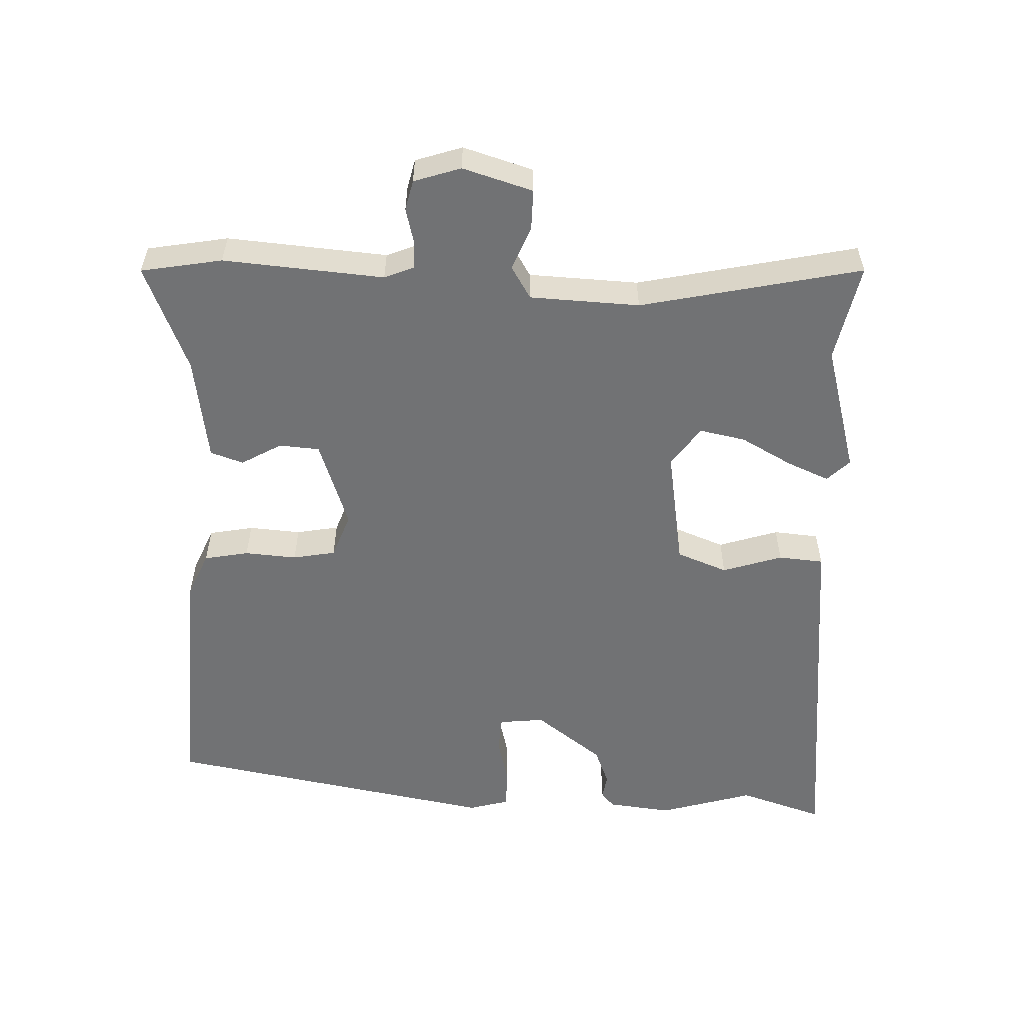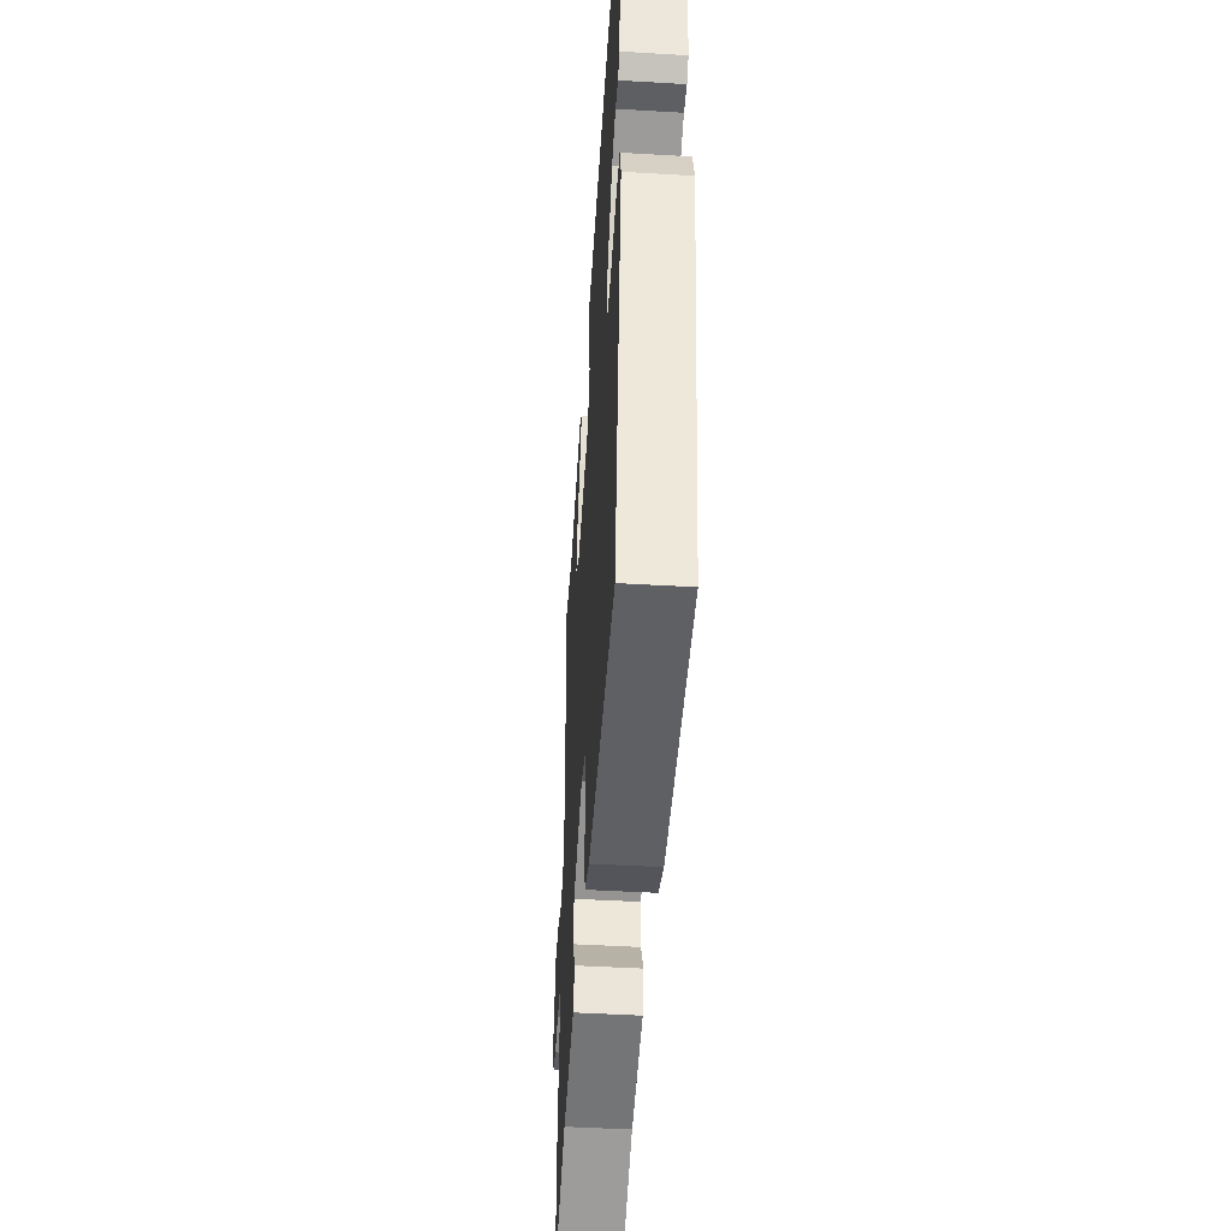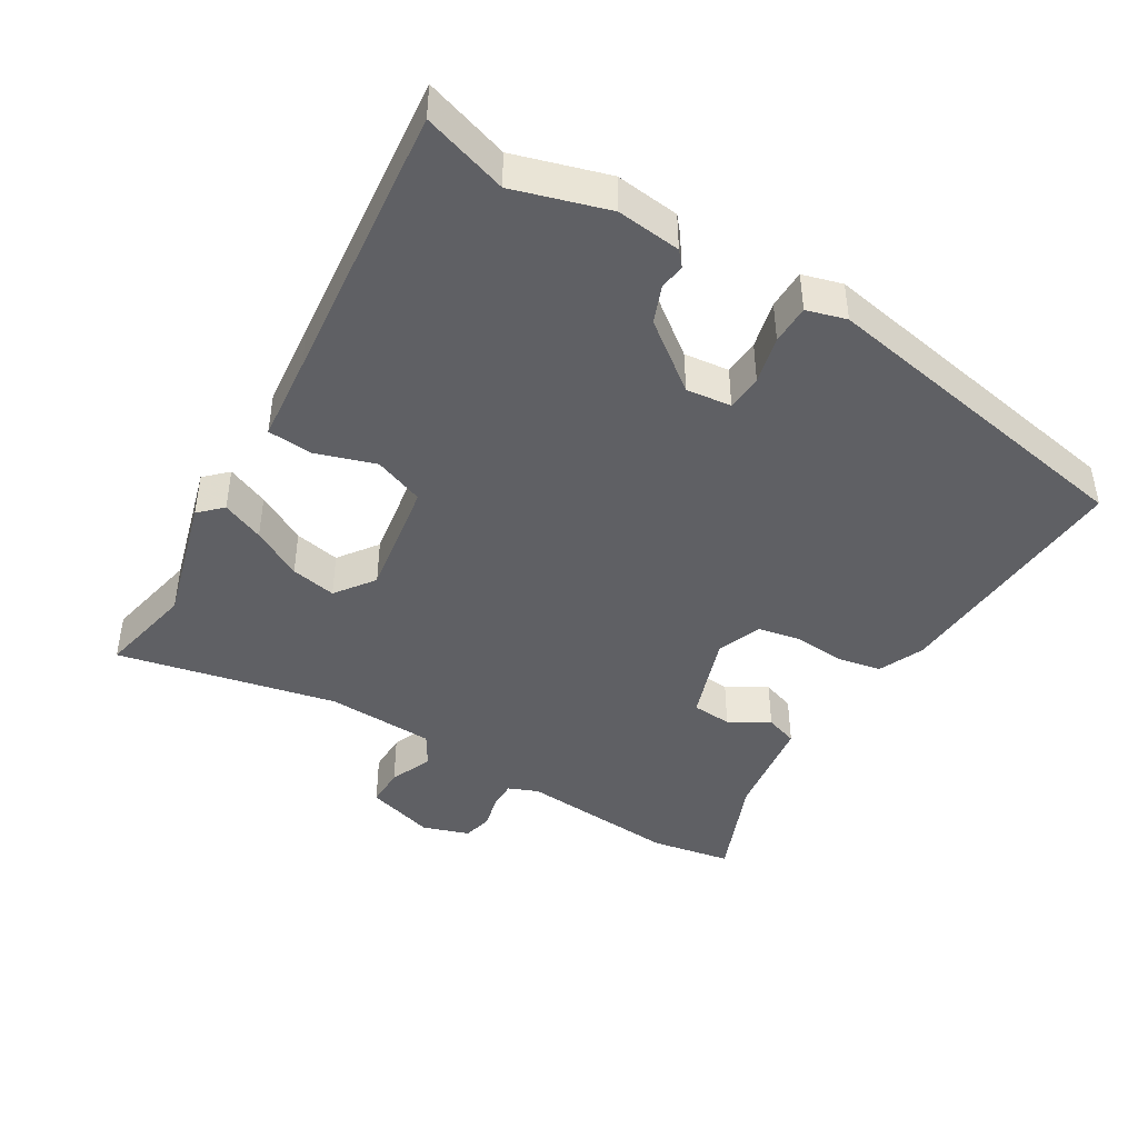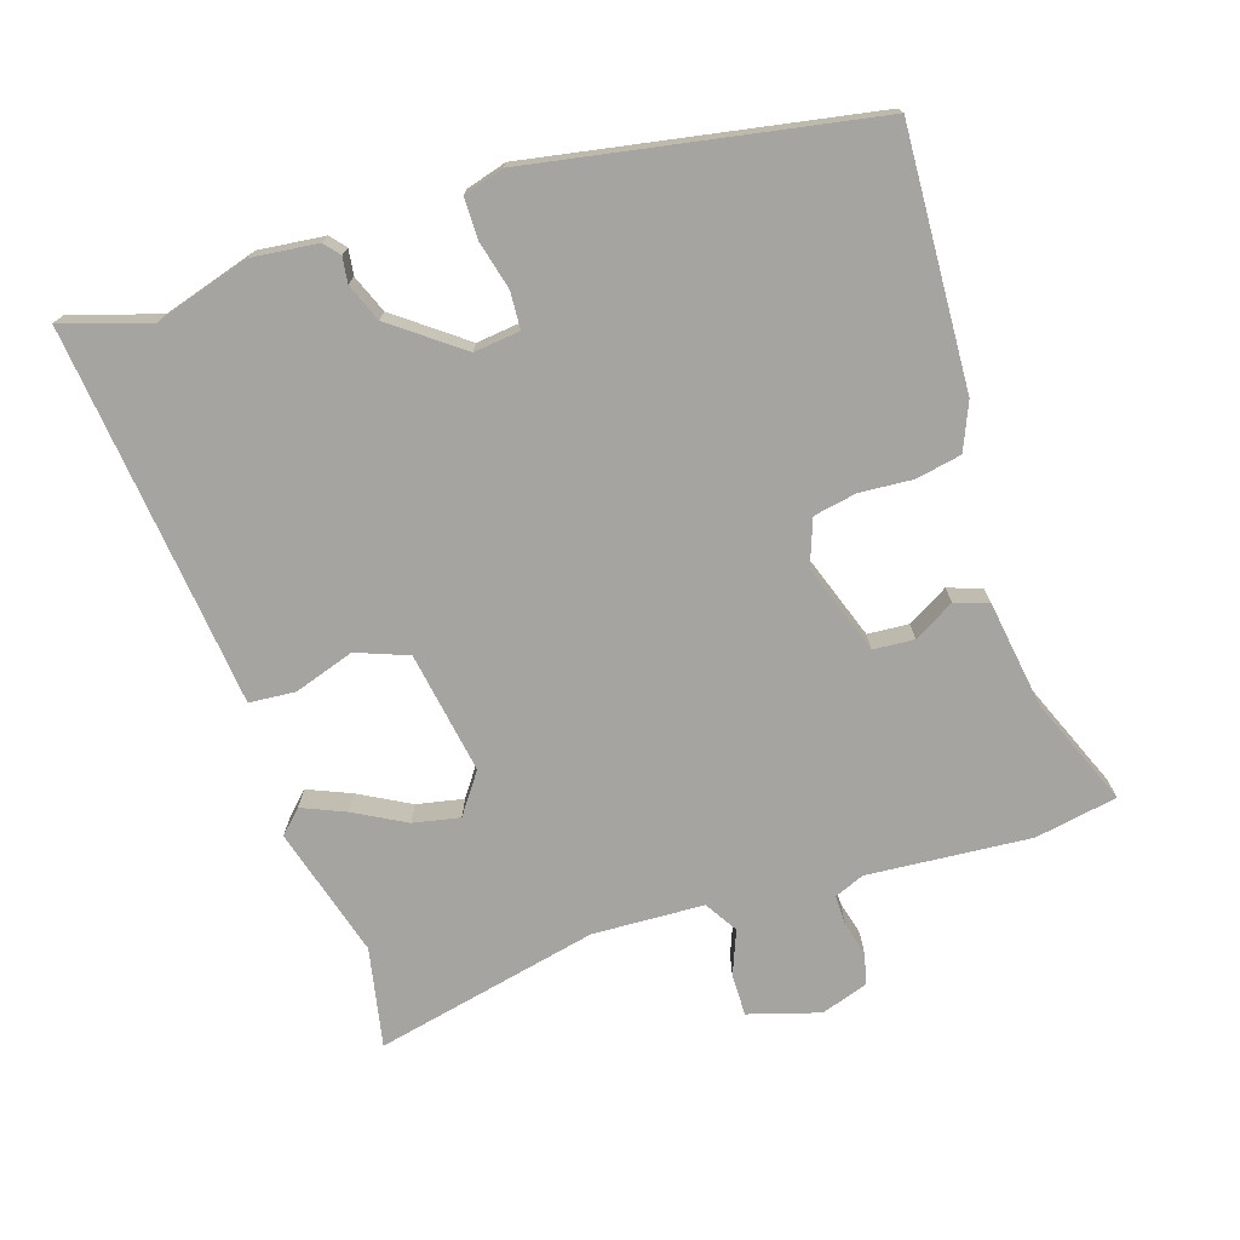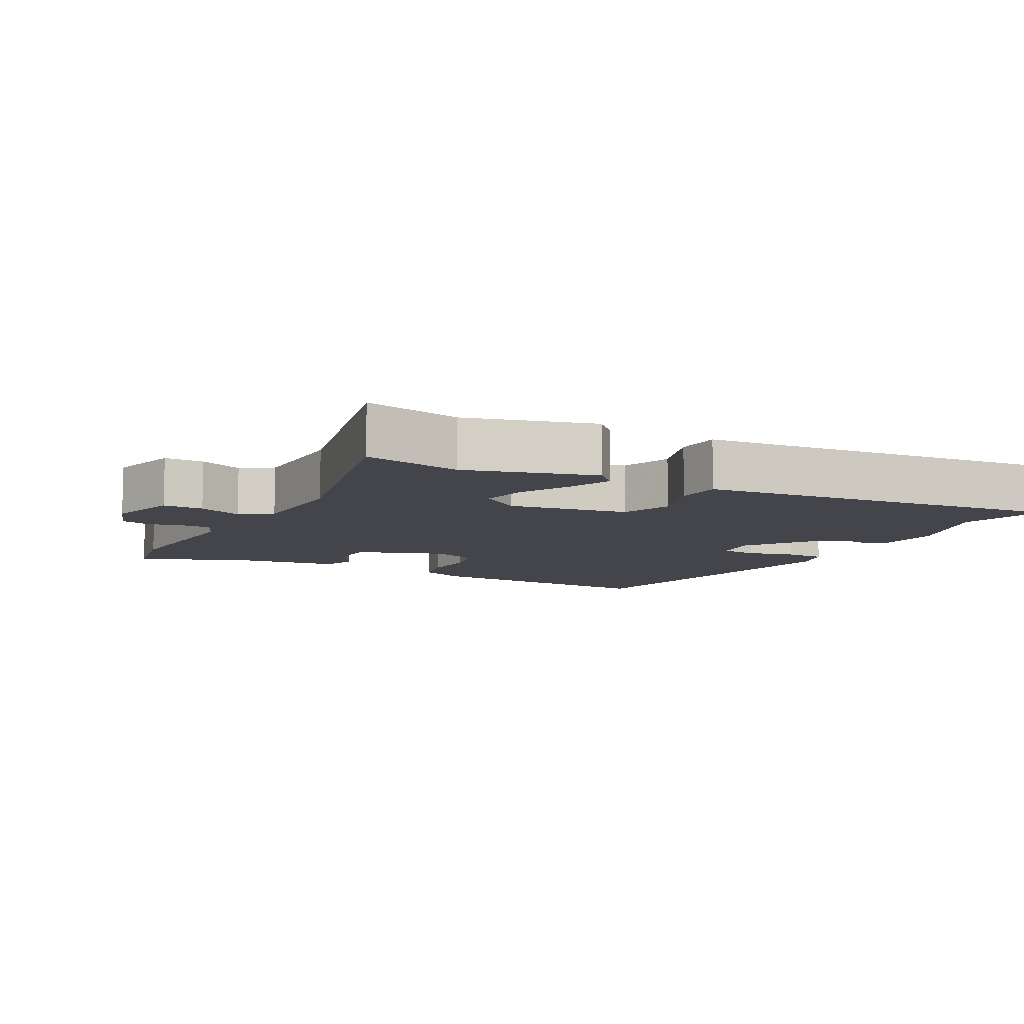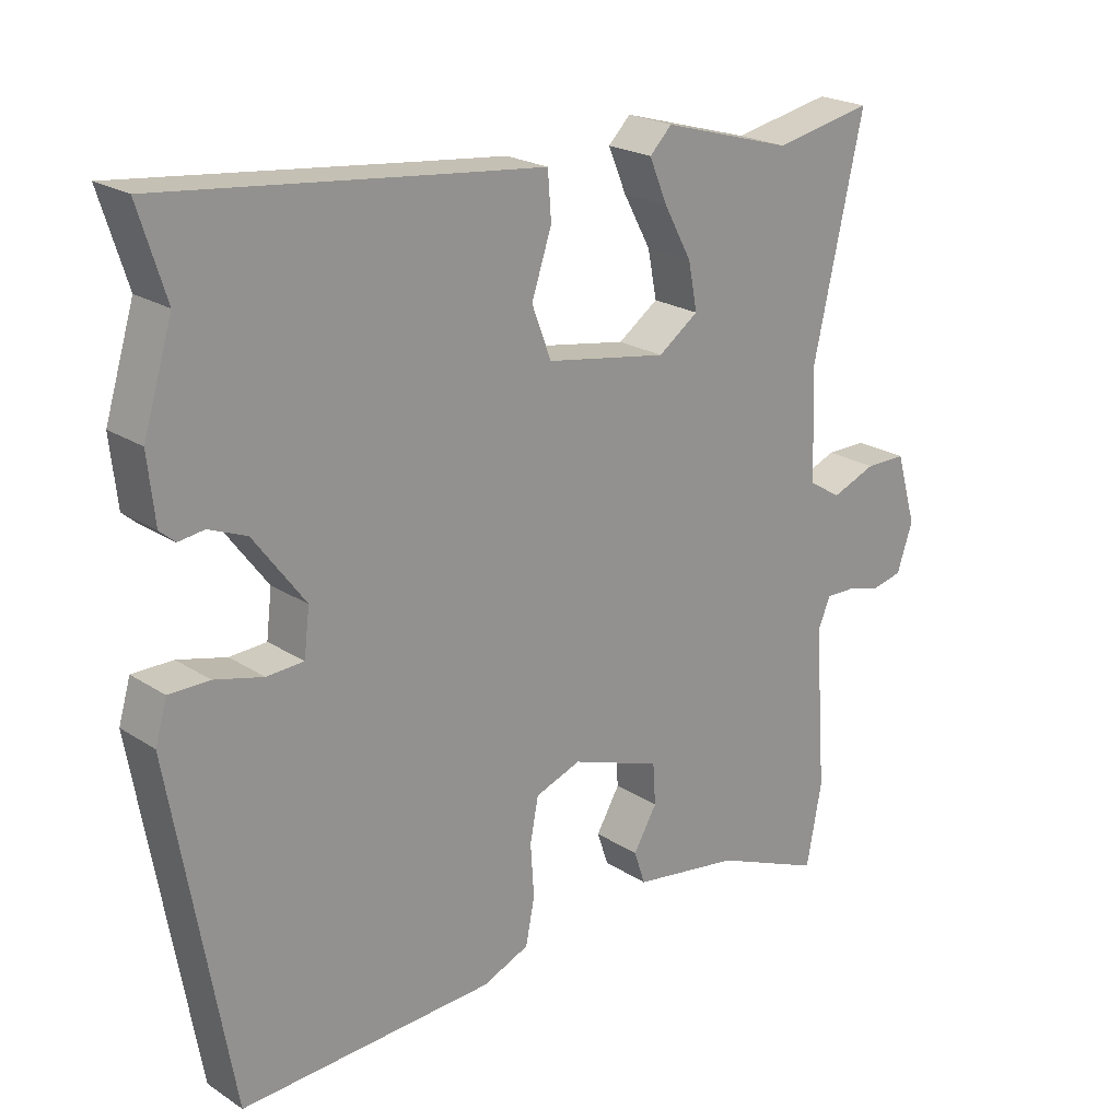
<metadata>
{"format":"obj","ext":"obj","renderer":"f3d","projection":"perspective","resolution":1024,"background":"white","views":[{"elev":-55.4,"azim":-92.6,"up":"+Y"},{"elev":-47.5,"azim":86.2,"up":"+Z"},{"elev":-43.3,"azim":58.5,"up":"+Y"},{"elev":-73.5,"azim":107.6,"up":"+Y"},{"elev":-9.2,"azim":-28.2,"up":"+Y"},{"elev":22.1,"azim":138.2,"up":"+Z"}]}
</metadata>
<code>
v 0.451 0.07 -0.51
v 0.085 0.07 -0.493
v 0.018 0.07 -0.465
v 0.005 0.07 -0.4
v 0.01 0.07 -0.324
v -0.002 0.07 -0.262
v -0.068 0.07 -0.238
v -0.197 0.07 -0.284
v -0.201 0.07 -0.343
v -0.167 0.07 -0.401
v -0.183 0.07 -0.449
v -0.337 0.07 -0.473
v -0.493 0.07 -0.538
v -0.515 0.07 -0.42
v -0.498 0.07 -0.186
v -0.516 0.07 -0.143
v -0.558 0.07 -0.144
v -0.608 0.07 -0.157
v -0.652 0.07 -0.147
v -0.675 0.07 -0.079
v -0.645 0.07 0.023
v -0.586 0.07 0.023
v -0.522 0.07 -0.002
v -0.475 0.07 0.027
v -0.469 0.07 0.187
v -0.541 0.07 0.508
v -0.398 0.07 0.48
v -0.21 0.07 0.534
v -0.178 0.07 0.502
v -0.204 0.07 0.44
v -0.244 0.07 0.366
v -0.257 0.07 0.299
v -0.199 0.07 0.258
v -0.024 0.07 0.288
v 0.004 0.07 0.362
v -0.025 0.07 0.449
v -0.02 0.07 0.515
v 0.108 0.07 0.529
v 0.524 0.07 0.576
v 0.485 0.07 0.452
v 0.527 0.07 0.315
v 0.517 0.07 0.221
v 0.495 0.07 0.202
v 0.458 0.07 0.207
v 0.404 0.07 0.185
v 0.33 0.07 0.086
v 0.338 0.07 0.02
v 0.391 0.07 0.017
v 0.461 0.07 0.035
v 0.519 0.07 0.035
v 0.536 0.07 -0.023
v 0.451 0 -0.51
v 0.085 0 -0.493
v 0.018 0 -0.465
v 0.005 0 -0.4
v 0.01 0 -0.324
v -0.002 0 -0.262
v -0.068 0 -0.238
v -0.197 0 -0.284
v -0.201 0 -0.343
v -0.167 0 -0.401
v -0.183 0 -0.449
v -0.337 0 -0.473
v -0.493 0 -0.538
v -0.515 0 -0.42
v -0.498 0 -0.186
v -0.516 0 -0.143
v -0.558 0 -0.144
v -0.608 0 -0.157
v -0.652 0 -0.147
v -0.675 0 -0.079
v -0.645 0 0.023
v -0.586 0 0.023
v -0.522 0 -0.002
v -0.475 0 0.027
v -0.469 0 0.187
v -0.541 0 0.508
v -0.398 0 0.48
v -0.21 0 0.534
v -0.178 0 0.502
v -0.204 0 0.44
v -0.244 0 0.366
v -0.257 0 0.299
v -0.199 0 0.258
v -0.024 0 0.288
v 0.004 0 0.362
v -0.025 0 0.449
v -0.02 0 0.515
v 0.108 0 0.529
v 0.524 0 0.576
v 0.485 0 0.452
v 0.527 0 0.315
v 0.517 0 0.221
v 0.495 0 0.202
v 0.458 0 0.207
v 0.404 0 0.185
v 0.33 0 0.086
v 0.338 0 0.02
v 0.391 0 0.017
v 0.461 0 0.035
v 0.519 0 0.035
v 0.536 0 -0.023
f 3 4 5
f 2 3 5
f 1 2 5
f 51 1 5
f 50 51 5
f 49 50 5
f 48 49 5
f 47 48 5 6
f 46 47 6 7
f 45 46 7 8
f 42 43 44
f 41 42 44
f 40 41 44
f 40 44 45
f 38 39 40
f 38 40 45
f 37 38 45
f 36 37 45
f 35 36 45
f 34 35 45 8
f 29 30 31
f 28 29 31
f 27 28 31
f 27 31 32
f 26 27 32
f 25 26 32
f 24 25 32 33
f 21 22 23
f 20 21 23
f 19 20 23
f 18 19 23
f 17 18 23
f 16 17 23 24
f 33 34 8
f 24 33 8
f 16 24 8
f 15 16 8
f 9 10 11 12
f 13 14 15
f 12 13 15
f 9 12 15
f 8 9 15
f 56 55 54
f 56 54 53
f 56 53 52
f 56 52 102
f 56 102 101
f 56 101 100
f 56 100 99
f 57 56 99 98
f 58 57 98 97
f 59 58 97 96
f 95 94 93
f 95 93 92
f 95 92 91
f 96 95 91
f 91 90 89
f 96 91 89
f 96 89 88
f 96 88 87
f 96 87 86
f 59 96 86 85
f 82 81 80
f 82 80 79
f 82 79 78
f 83 82 78
f 83 78 77
f 83 77 76
f 84 83 76 75
f 74 73 72
f 74 72 71
f 74 71 70
f 74 70 69
f 74 69 68
f 75 74 68 67
f 59 85 84
f 59 84 75
f 59 75 67
f 59 67 66
f 63 62 61 60
f 66 65 64
f 66 64 63
f 66 63 60
f 66 60 59
f 1 52 53 2
f 2 53 54 3
f 3 54 55 4
f 4 55 56 5
f 5 56 57 6
f 6 57 58 7
f 7 58 59 8
f 8 59 60 9
f 9 60 61 10
f 10 61 62 11
f 11 62 63 12
f 12 63 64 13
f 13 64 65 14
f 14 65 66 15
f 15 66 67 16
f 16 67 68 17
f 17 68 69 18
f 18 69 70 19
f 19 70 71 20
f 20 71 72 21
f 21 72 73 22
f 22 73 74 23
f 23 74 75 24
f 24 75 76 25
f 25 76 77 26
f 26 77 78 27
f 27 78 79 28
f 28 79 80 29
f 29 80 81 30
f 30 81 82 31
f 31 82 83 32
f 32 83 84 33
f 33 84 85 34
f 34 85 86 35
f 35 86 87 36
f 36 87 88 37
f 37 88 89 38
f 38 89 90 39
f 39 90 91 40
f 40 91 92 41
f 41 92 93 42
f 42 93 94 43
f 43 94 95 44
f 44 95 96 45
f 45 96 97 46
f 46 97 98 47
f 47 98 99 48
f 48 99 100 49
f 49 100 101 50
f 50 101 102 51
f 51 102 52 1

</code>
